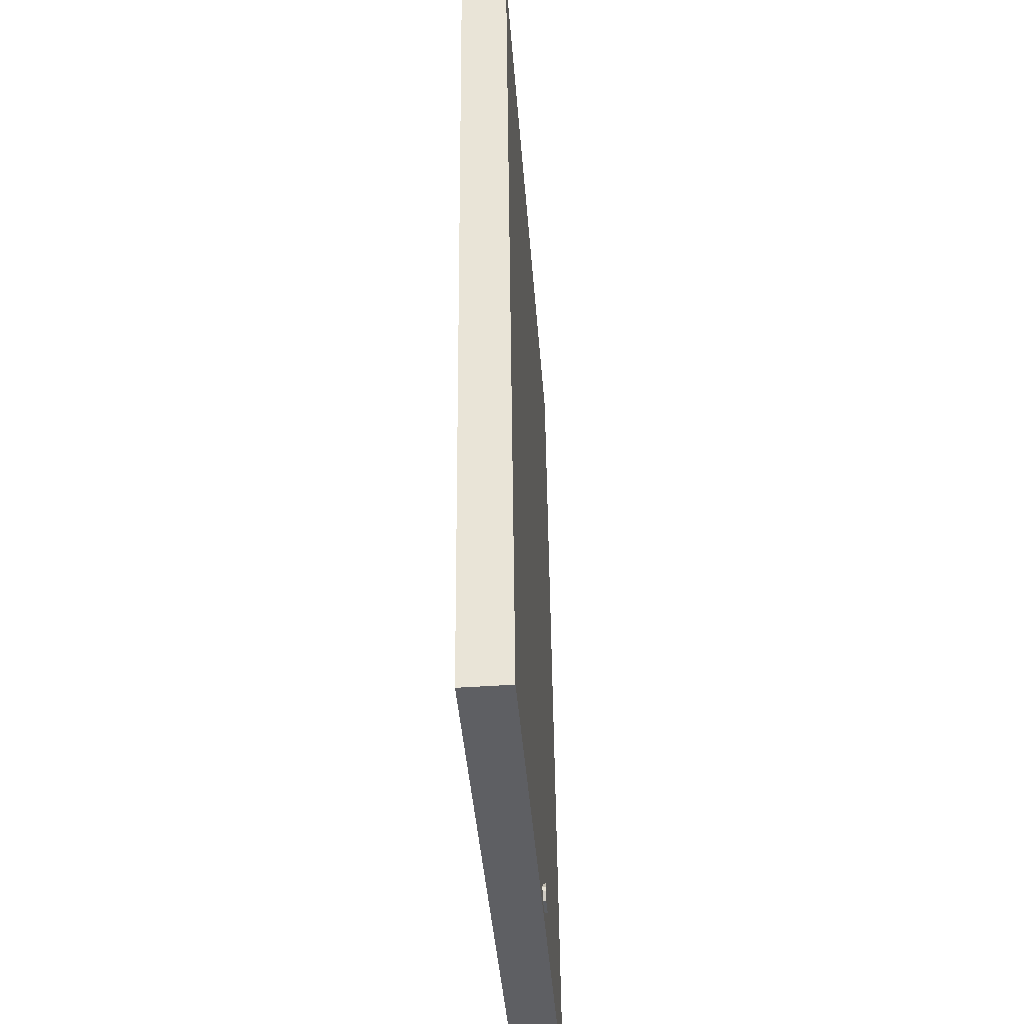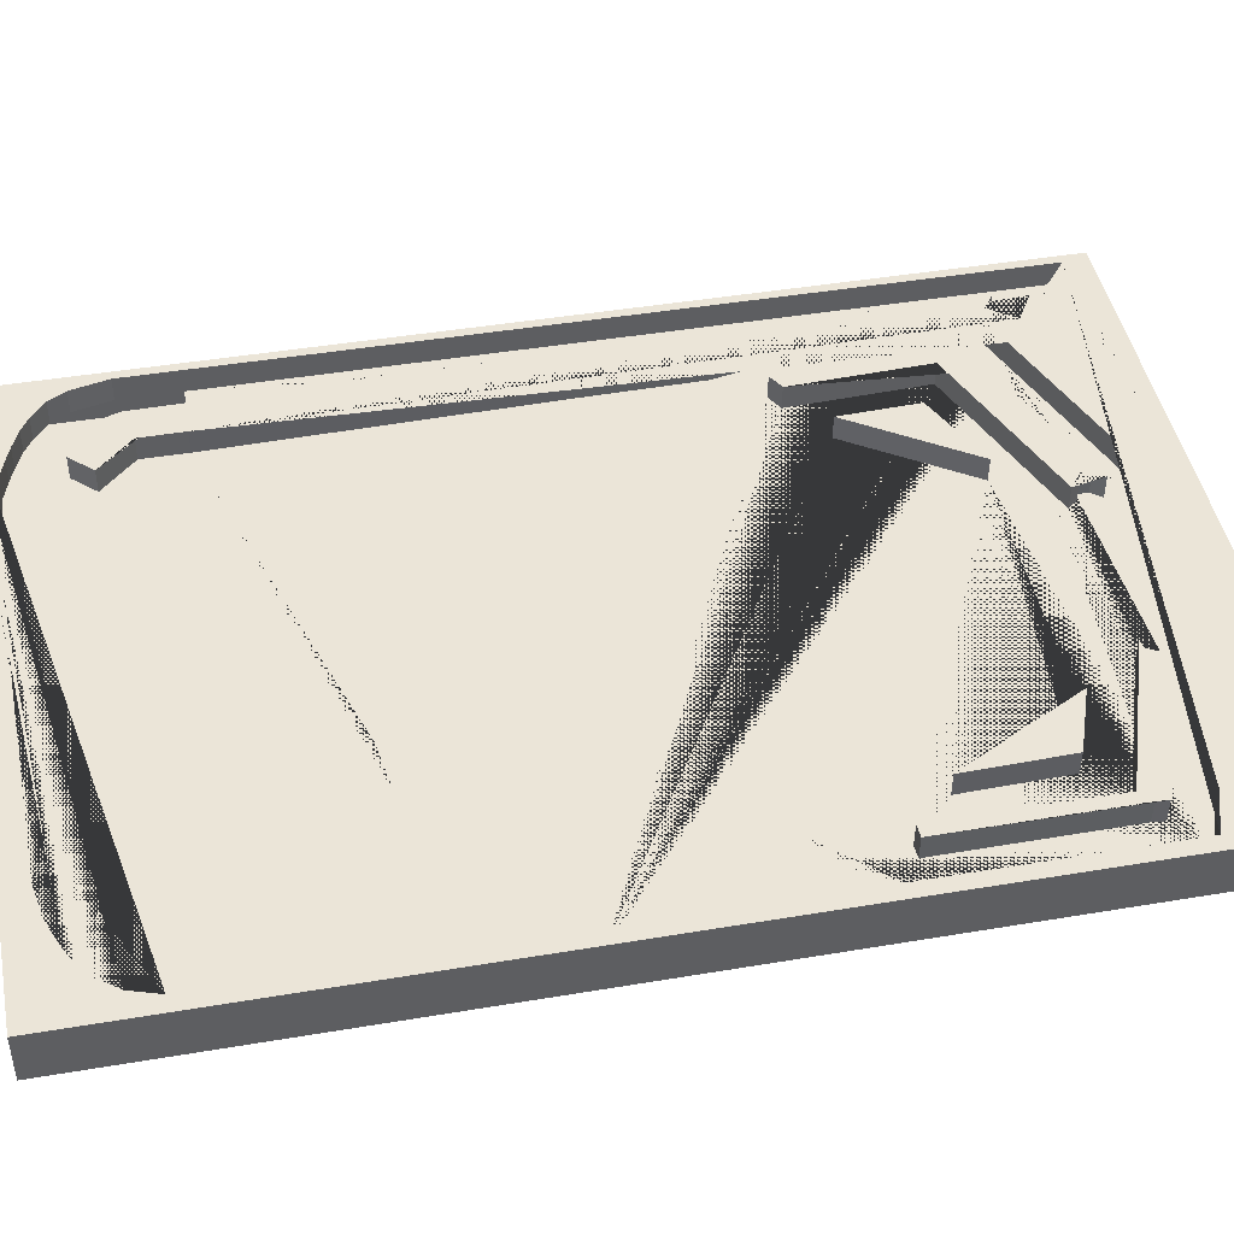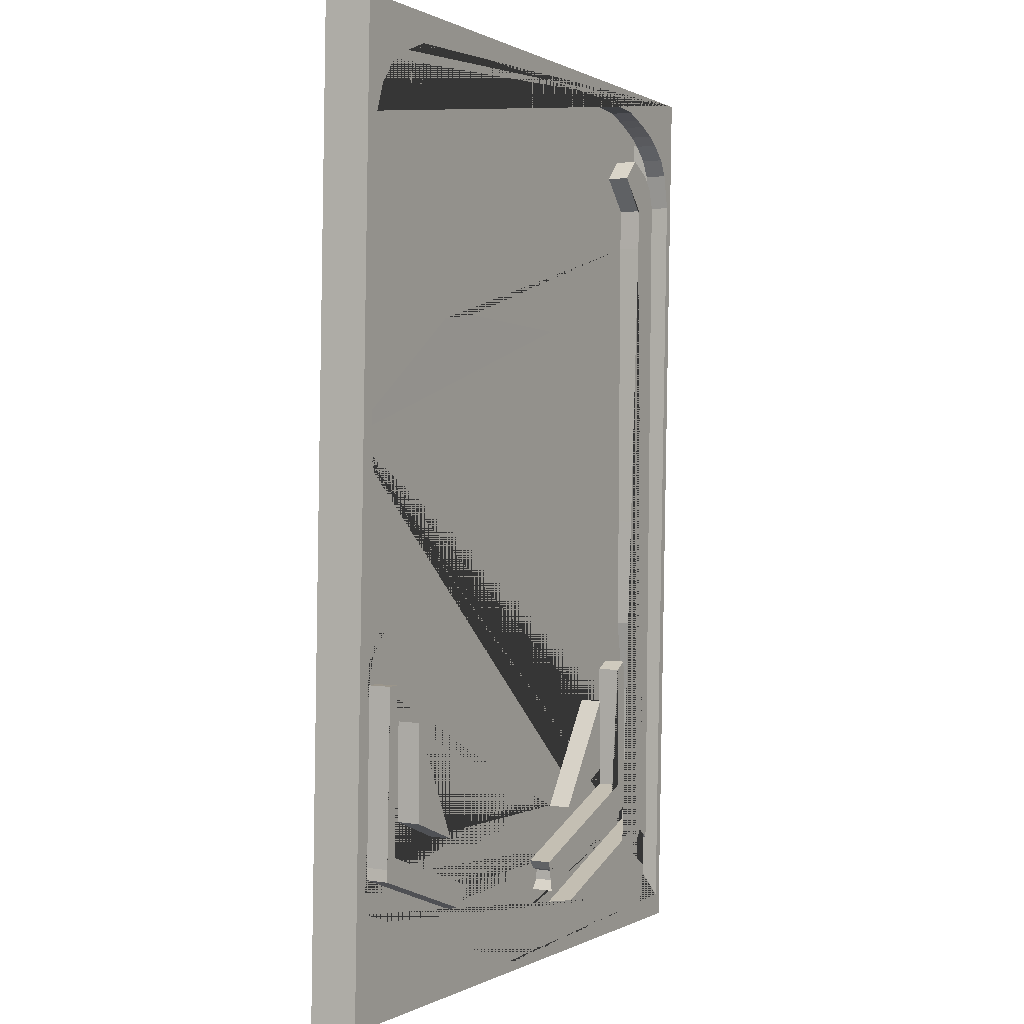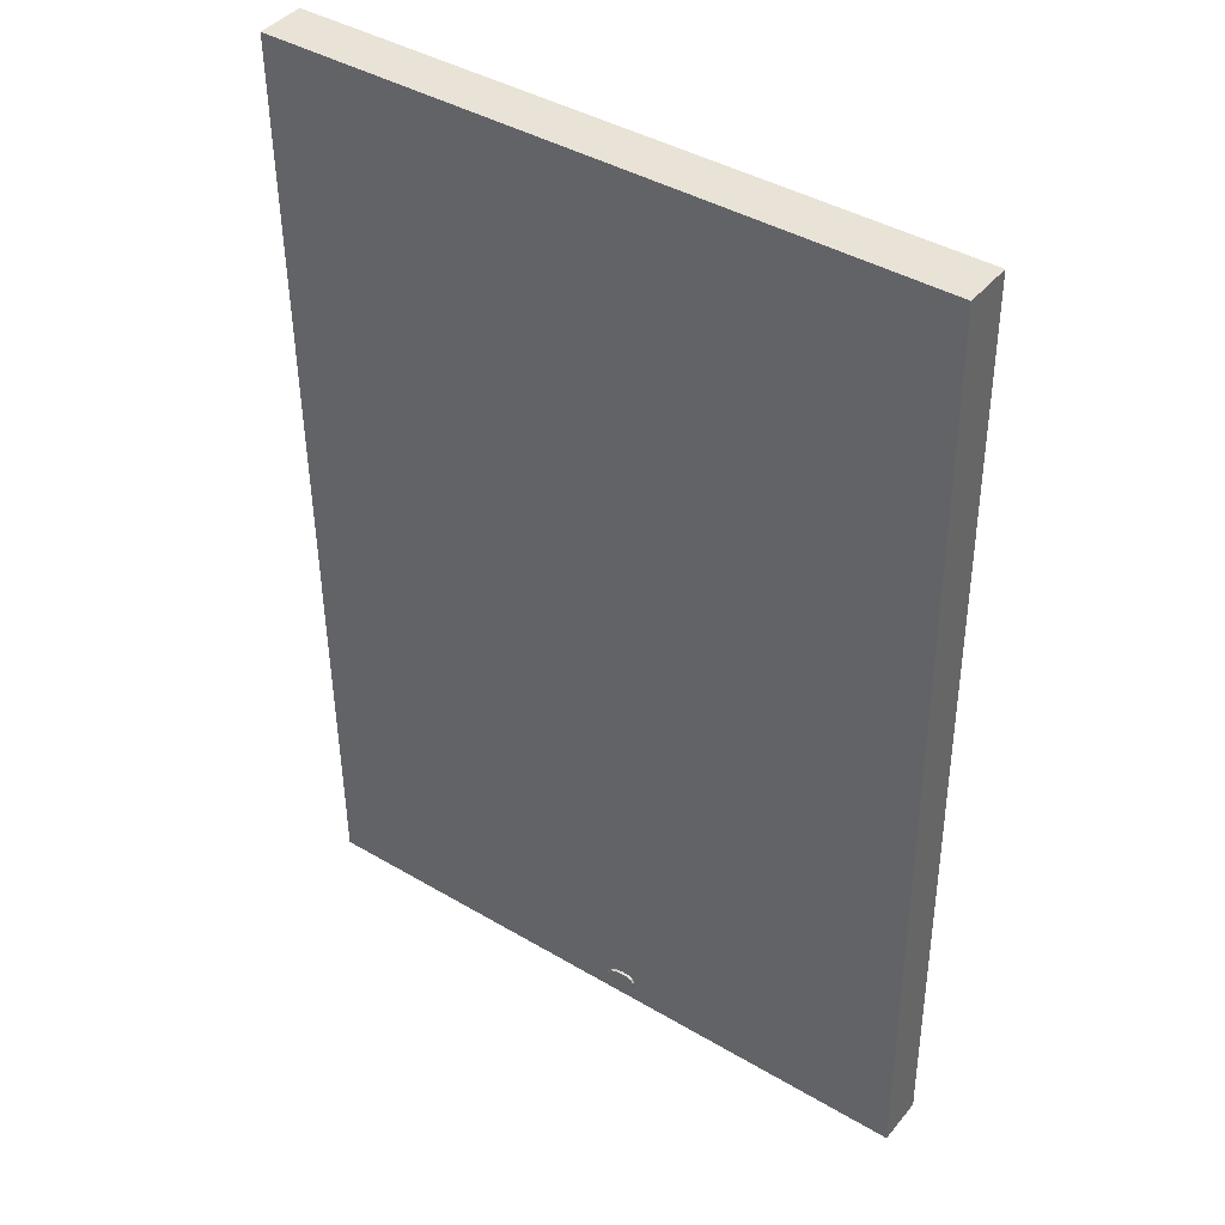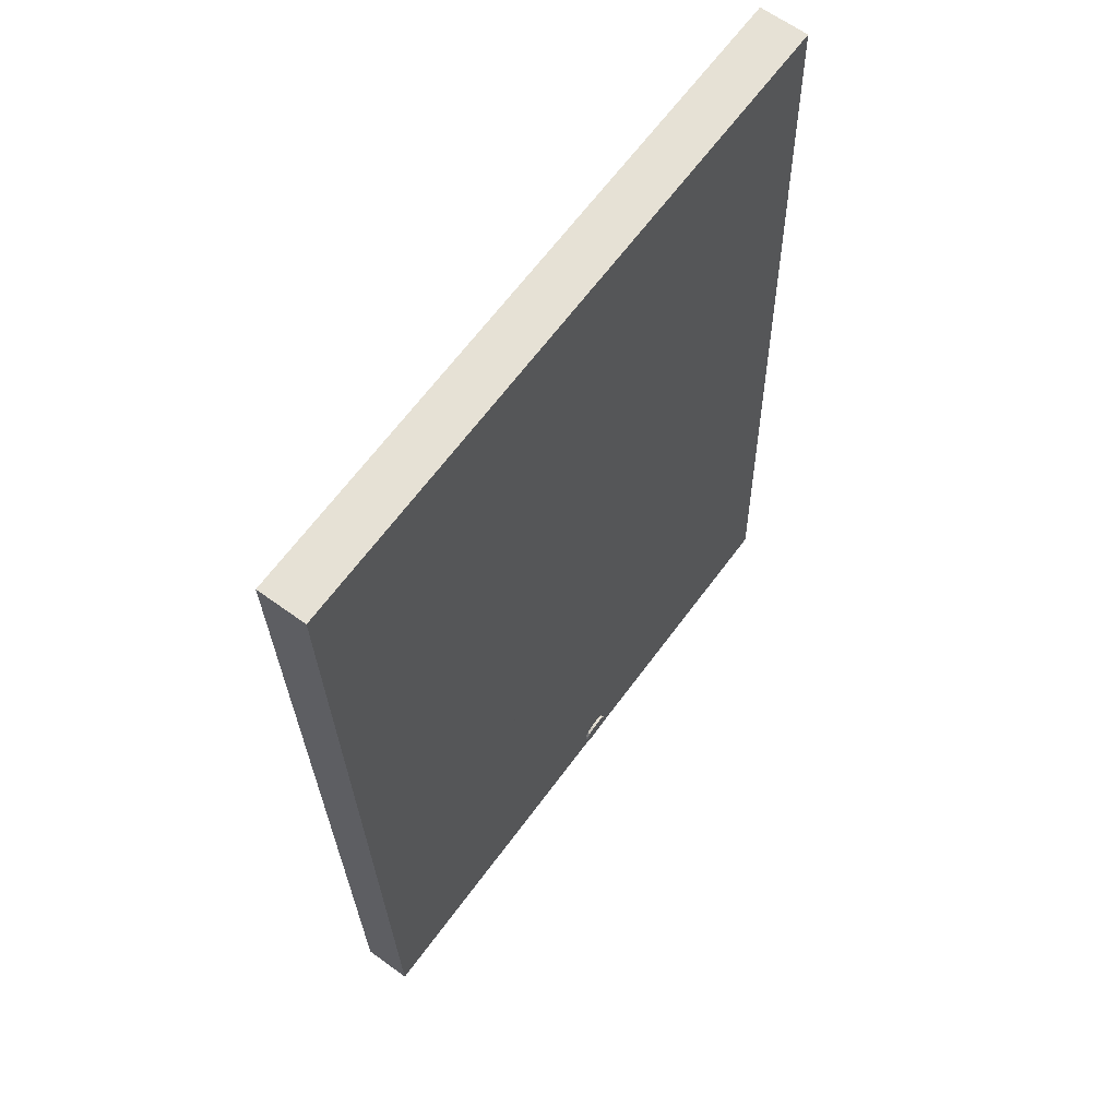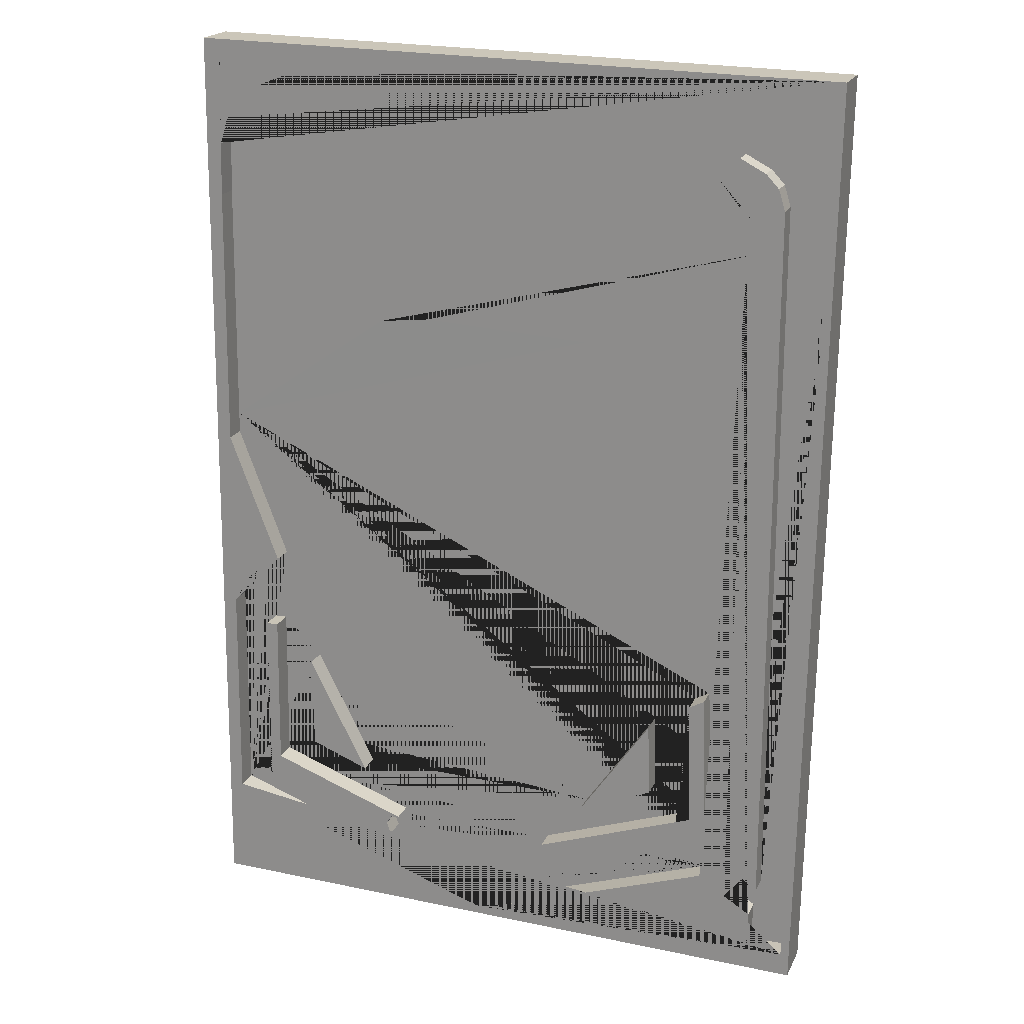
<metadata>
{"format":"obj","ext":"obj","renderer":"f3d","projection":"perspective","resolution":1024,"background":"white","views":[{"elev":-42.5,"azim":-85.6,"up":"+Z"},{"elev":45.6,"azim":77.7,"up":"+Y"},{"elev":1.4,"azim":118.9,"up":"+Z"},{"elev":42.6,"azim":35.9,"up":"+Z"},{"elev":64.0,"azim":-53.5,"up":"+Z"},{"elev":19.9,"azim":-160.0,"up":"+Z"}]}
</metadata>
<code>
o Cube
v -26.59 0.2473 36.33
v -25.39 -0.3608 -36.05
v 24.73 -0.2762 -35.21
v 23.52 0.3319 37.17
v -26.6 2.166 36.32
v -25.39 1.558 -36.06
v 24.73 1.643 -35.23
v 23.52 2.251 37.15
v -25.92 0.2485 36.35
v -24.71 -0.3597 -36.03
v -25.92 2.167 36.33
v -24.71 1.559 -36.05
v -26.37 2.053 22.82
v -25.77 2.091 27.21
v -25.69 2.054 22.85
v 23.72 2.149 25.04
v 23.71 2.153 25.48
v -25.18 2.115 29.99
v -24.43 2.127 31.31
v -23.13 2.139 32.44
v -22.07 2.146 33.11
v -20.66 2.154 33.75
v -19.57 2.159 34.17
v -18.13 2.165 34.65
v -13.4 2.176 35.08
v 13.74 2.219 35.18
v 16.27 2.22 34.82
v 18.46 2.216 33.98
v 20.29 2.211 33.09
v 21.78 2.198 31.16
v 22.43 0.3301 37.15
v 23.63 -0.2781 -35.23
v 22.42 2.249 37.14
v 23.63 1.641 -35.25
v 22.63 2.147 25
v 22.48 2.181 29.1
v 22.19 2.248 37.13
v 2.551 1.617 -34.23
v 22.94 1.991 6.389
v 22.96 1.977 4.793
v 23.2 1.856 -9.611
v 23.49 1.709 -27.13
v 24.02 1.999 7.177
v 24.02 2 7.31
v -19.93 2.065 23.11
v -22.57 2.06 22.99
v -24.74 1.574 -34.23
v -22.58 2.093 26.86
v -22.07 2.107 28.49
v -21.09 2.117 29.53
v -19.13 2.129 30.54
v -17.57 2.118 28.96
v -19.98 2.092 26.36
v -21.86 1.578 -34.3
v -21.94 1.599 -31.84
v -21.96 1.605 -31.08
v -19.86 1.62 -29.77
v -21.28 1.633 -27.87
v -22.47 1.624 -28.74
v -20.07 1.864 -0.6817
v -20.04 1.789 -9.585
v -21.14 1.737 -15.54
v -21.48 1.695 -20.55
v -21.58 1.657 -24.98
v -21.23 1.64 -27.06
v -17.77 1.635 -28.29
v 0.6319 1.608 -34.87
v 1.534 1.609 -34.94
v 2.335 1.612 -34.73
v 20.47 1.695 -28.2
v 22.07 1.871 -7.671
v 20.81 1.879 -6.459
v 19.11 1.885 -5.429
v 20.37 1.837 -11.41
v 20.53 1.726 -24.5
v 20.61 1.719 -25.38
v 9.503 1.668 -29.42
v 9.844 1.677 -28.46
v 9.422 1.682 -27.79
v 8.774 1.681 -27.71
v 19.64 1.731 -23.76
v 19.43 1.835 -11.39
v -13.42 1.673 -24.59
v -15.45 1.656 -26.31
v -4.141 1.659 -27.99
v -10.69 1.648 -28.14
v -6.436 1.64 -29.76
v -4.644 1.638 -30.41
v -5.247 1.643 -29.67
v -5.256 1.649 -28.91
v -4.676 1.652 -28.69
v -17.68 1.766 -12.74
v -18.13 1.66 -25.29
v -16.78 1.678 -23.35
v -16.52 1.763 -13.36
v -9.442 1.708 -21.2
v -10.97 1.695 -22.5
v -7.529 1.687 -23.98
v -13.2 1.748 -15.73
v -13.33 1.699 -21.49
v 16.39 1.805 -14.42
v 16.33 1.742 -21.83
v 11.73 1.721 -23.59
v -10.16 2.3 29.81
v -3.572 2.153 30.48
v -4.551 2.992 26.75
v -0.1601 2.158 30.49
v 3.291 2.165 30.71
v 2.043 2.783 26.61
v 9.711 2.185 31.84
v 7.799 2.137 26.5
v 9.933 2.799 27.1
v 17.41 2.212 33.68
v 16.79 2.211 33.63
v 16.57 2.208 33.34
v 16.41 2.204 32.96
v 16.38 2.2 32.42
v 16.48 2.195 31.85
v 16.99 2.194 31.61
v 17.47 2.194 31.56
v 17.95 2.196 31.71
v 18.21 2.2 32.09
v 18.34 2.204 32.57
v 18.31 2.208 33.07
v 18.02 2.211 33.4
v 17.84 2.212 33.6
v -9.848 2.013 15.08
v -8.085 1.999 13.1
v -6.069 2.015 14.67
v -6.967 2.073 15.24
v 5.981 2.044 15.88
v 9.997 2.046 15.39
v -26.37 3.797 22.81
v -25.39 3.303 -36.08
v 22.42 3.993 37.12
v 23.52 3.995 37.14
v 23.63 3.385 -35.26
v 24.72 3.387 -35.24
v 23.71 3.897 25.47
v -26.6 3.911 36.3
v -25.92 3.912 36.32
v -24.71 3.304 -36.07
v -24.75 3.319 -34.25
v -25.77 3.835 27.2
v -25.7 3.799 22.84
v 24.01 3.745 7.296
v 23.72 3.894 25.03
v -25.18 3.86 29.97
v -24.43 3.872 31.3
v -23.13 3.883 32.43
v -22.07 3.891 33.09
v -20.66 3.898 33.74
v -19.57 3.903 34.16
v -18.13 3.91 34.64
v -13.41 3.921 35.06
v 13.73 3.964 35.16
v 16.27 3.964 34.8
v 18.45 3.961 33.97
v 20.28 3.956 33.08
v 21.78 3.942 31.15
v 22.48 3.926 29.09
v 22.19 3.993 37.12
v 22.62 3.891 24.98
v 23.49 3.454 -27.14
v 22.22 3.987 36.39
v 22.93 3.735 6.374
v 22.96 3.722 4.778
v 23.2 3.601 -9.626
v 24.02 3.743 7.162
v -19.93 3.81 23.09
v -22.58 3.805 22.98
v -22.58 3.837 26.85
v -22.08 3.852 28.47
v -21.09 3.862 29.51
v -19.14 3.874 30.52
v -17.58 3.863 28.95
v -19.98 3.837 26.34
v -21.86 3.323 -34.32
v -21.94 3.343 -31.86
v -21.96 3.35 -31.09
v -19.86 3.364 -29.79
v -21.28 3.378 -27.89
v -22.48 3.369 -28.76
v -20.07 3.609 -0.6964
v -20.04 3.534 -9.6
v -21.14 3.482 -15.56
v -21.48 3.439 -20.56
v -21.58 3.402 -25
v -21.23 3.385 -27.07
v -17.77 3.38 -28.31
v 0.6292 3.353 -34.89
v 1.531 3.354 -34.95
v 2.332 3.357 -34.75
v 20.47 3.44 -28.22
v 22.07 3.615 -7.686
v 20.81 3.624 -6.473
v 19.1 3.63 -5.443
v 20.37 3.581 -11.42
v 20.52 3.471 -24.51
v 20.61 3.464 -25.39
v 9.5 3.413 -29.43
v 9.841 3.421 -28.48
v 9.419 3.426 -27.8
v 8.772 3.426 -27.72
v 19.64 3.476 -23.77
v 19.43 3.58 -11.41
v -13.42 3.418 -24.6
v -15.45 3.4 -26.33
v -4.144 3.403 -28.01
v -10.69 3.392 -28.15
v -6.439 3.385 -29.78
v -4.646 3.382 -30.43
v -5.25 3.388 -29.69
v -5.259 3.394 -28.92
v -4.678 3.397 -28.7
v -17.69 3.511 -12.75
v -18.13 3.405 -25.3
v -16.78 3.423 -23.37
v -16.53 3.508 -13.38
v -9.444 3.453 -21.21
v -10.98 3.439 -22.52
v -7.532 3.432 -23.99
v -13.21 3.493 -15.74
v -13.33 3.444 -21.51
v 16.39 3.55 -14.43
v 16.33 3.487 -21.85
v 11.73 3.465 -23.6
v 17.4 3.957 33.67
v 16.79 3.955 33.61
v 16.57 3.952 33.33
v 16.41 3.949 32.95
v 16.38 3.944 32.41
v 16.48 3.94 31.84
v 16.99 3.938 31.59
v 17.47 3.939 31.54
v 17.95 3.941 31.7
v 18.2 3.944 32.08
v 18.33 3.949 32.55
v 18.3 3.953 33.06
v 18.02 3.955 33.39
v 17.84 3.957 33.59
v 2.56 1.621 -33.72
v 2.376 1.624 -33.38
v 1.997 1.624 -33.23
v 1.539 1.624 -33.23
v 1.042 1.622 -33.29
v 0.506 1.62 -33.51
v 0.2746 1.616 -33.91
v 0.2341 1.612 -34.31
v 2.338 -0.5282 -34.72
v 2.555 -0.5237 -34.21
v 2.564 -0.5193 -33.7
v 2.379 -0.5168 -33.37
v 2 -0.5161 -33.21
v 1.542 -0.5167 -33.21
v 1.046 -0.5181 -33.28
v 0.5092 -0.5207 -33.49
v 0.2779 -0.5245 -33.89
v 0.2374 -0.5279 -34.29
v 0.6352 -0.532 -34.85
v 10.18 3.808 17.31
v 9.013 3.812 18.09
v -9.998 3.751 17.24
v -6.399 3.759 14.72
f 44 43 169 146
f 100 99 223 224
f 260 259 258 257 256 255 254 253 252 251 250
f 113 126 241 228
f 125 124 239 240
f 232 231 230 229 228 241 240 239 238 237 236 235 234 233
f 115 114 229 230
f 116 115 230 231
f 117 116 231 232
f 118 117 232 233
f 119 118 233 234
f 120 119 234 235
f 121 120 235 236
f 122 121 236 237
f 123 122 237 238
f 124 123 238 239
f 1 5 13 6 2
f 32 34 7 3
f 3 7 43 44 16 17 8 4
f 33 31 4 8
f 5 1 9 11
f 2 6 12 10
f 11 37 162 141
f 77 78 202 201
f 11 9 31 33 37
f 10 12 34 32
f 9 10 32 31
f 36 30 160 161
f 76 77 201 200
f 75 76 200 199
f 74 75 199 198
f 54 55 179 178
f 34 12 142 137
f 65 66 190 189
f 37 33 135 162
f 73 40 167 197
f 72 73 197 196
f 141 162 165 161 160 159 158 157 156 155 154 153 152 151 150 149 148 144
f 140 141 144 133
f 163 147 146 166
f 133 145 143 142 134
f 145 133 144
f 163 161 139 147
f 161 165 162 135 136 139
f 171 172 173 174 175 176 177 170
f 166 146 169 167
f 167 169 138 137 164 168
f 143 178 179 190 191 192 193 194 164 137 142
f 168 195 196 197 167
f 170 184 185 186 187 188 189 190 179 180 181 182 183 171
f 200 201 202 203 204 205 206 198 199
f 207 209 210 208
f 209 215 214 213 212 211 210
f 208 217 216 219 218 207
f 220 222 221
f 221 224 223 220
f 225 226 227
f 78 79 203 202
f 35 36 161 163
f 79 80 204 203
f 80 81 205 204
f 81 82 206 205
f 39 35 163 166
f 40 39 166 167
f 42 41 168 164
f 6 13 133 134
f 43 7 138 169
f 33 8 136 135
f 7 34 137 138
f 8 17 139 136
f 86 84 208 210
f 15 47 143 145
f 83 85 209 207
f 46 48 172 171
f 5 11 141 140
f 87 86 210 211
f 48 49 173 172
f 12 6 134 142
f 88 87 211 212
f 49 50 174 173
f 89 88 212 213
f 50 51 175 174
f 90 89 213 214
f 51 52 176 175
f 91 90 214 215
f 52 53 177 176
f 85 91 215 209
f 53 45 170 177
f 13 5 140 133
f 93 92 216 217
f 84 93 217 208
f 14 15 145 144
f 94 83 207 218
f 47 54 178 143
f 16 44 146 147
f 95 94 218 219
f 55 56 180 179
f 17 16 147 139
f 92 95 219 216
f 56 57 181 180
f 18 14 144 148
f 57 58 182 181
f 19 18 148 149
f 58 59 183 182
f 20 19 149 150
f 98 97 221 222
f 59 46 171 183
f 21 20 150 151
f 96 98 222 220
f 45 60 184 170
f 22 21 151 152
f 60 61 185 184
f 23 22 152 153
f 97 100 224 221
f 61 62 186 185
f 24 23 153 154
f 99 96 220 223
f 62 63 187 186
f 25 24 154 155
f 101 102 226 225
f 63 64 188 187
f 26 25 155 156
f 102 103 227 226
f 64 65 189 188
f 27 26 156 157
f 103 101 225 227
f 66 67 191 190
f 28 27 157 158
f 67 68 192 191
f 29 28 158 159
f 68 69 193 192
f 30 29 159 160
f 69 70 194 193
f 70 42 164 194
f 41 71 195 168
f 71 72 196 195
f 246 245 255 256
f 243 242 252 253
f 67 249 259 260
f 247 246 256 257
f 244 243 253 254
f 69 67 260 250
f 38 69 250 251
f 248 247 257 258
f 245 244 254 255
f 242 38 251 252
f 249 248 258 259
f 15 46 59 58 57 56 55 47
f 42 76 75 74 82 101 103 98 96 39 40 73 72 71 41
f 47 55 54
f 66 86 87 88 89 90 91 85 80 79 78 77 76 42 70 69 38 242 243 244 245 246 247 248 249 67
f 84 86 66
f 39 96 99 100 97 83 94 95 92 93 84 66 65 64 63 62 61 60 45 127 130 129
f 98 103 102 101 82 81 80 85 83 97
f 29 123 124 125 126 113 114 115 116 117 20 21 22 23 24 25 26 27 28
f 45 35 39 132 131 130 127
f 130 131 132 39 129
f 31 32 3 4
f 1 2 10 9
f 126 125 240 241
f 82 74 198 206
f 114 113 228 229
f 69 68 67
l 106 109
l 109 108
l 107 109
l 110 112
l 109 112
l 112 36
l 262 261
l 128 130
l 263 264
l 104 106
l 104 52
l 111 112
l 106 105

</code>
